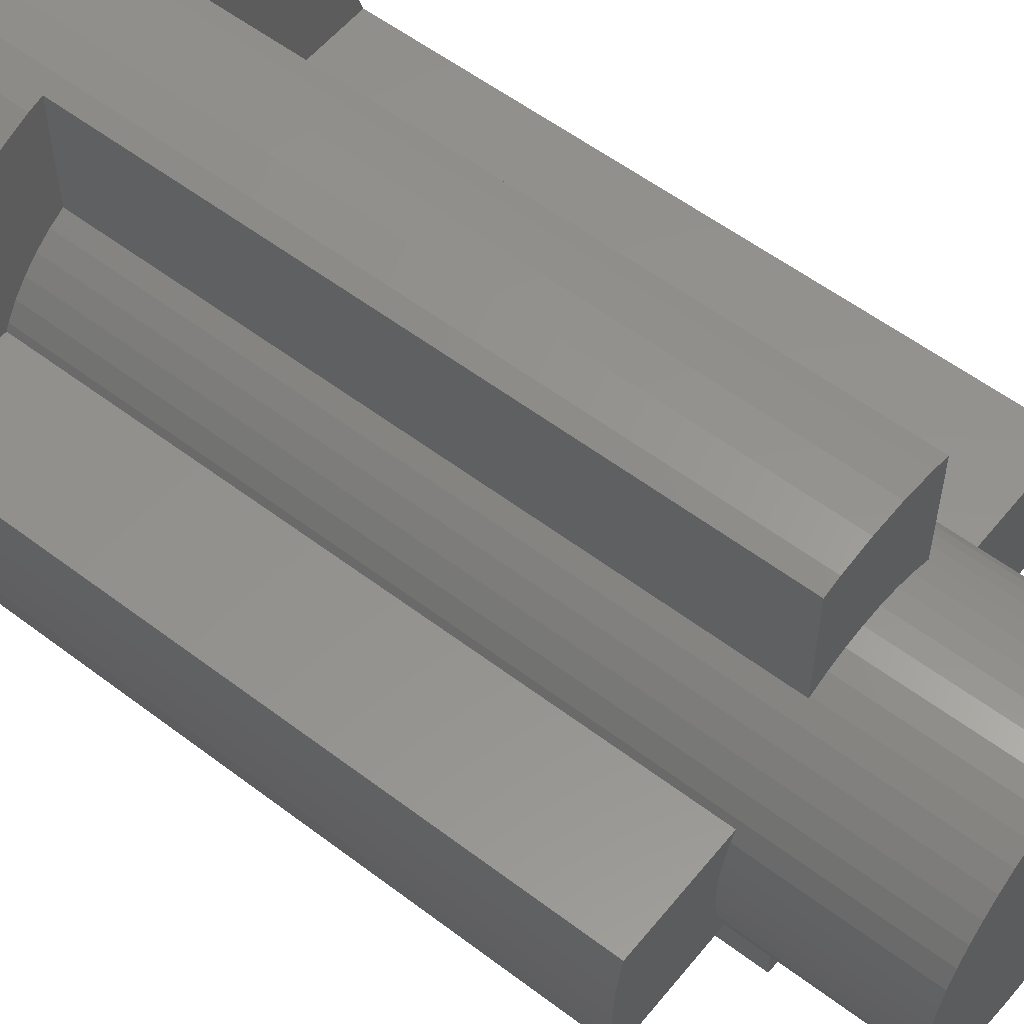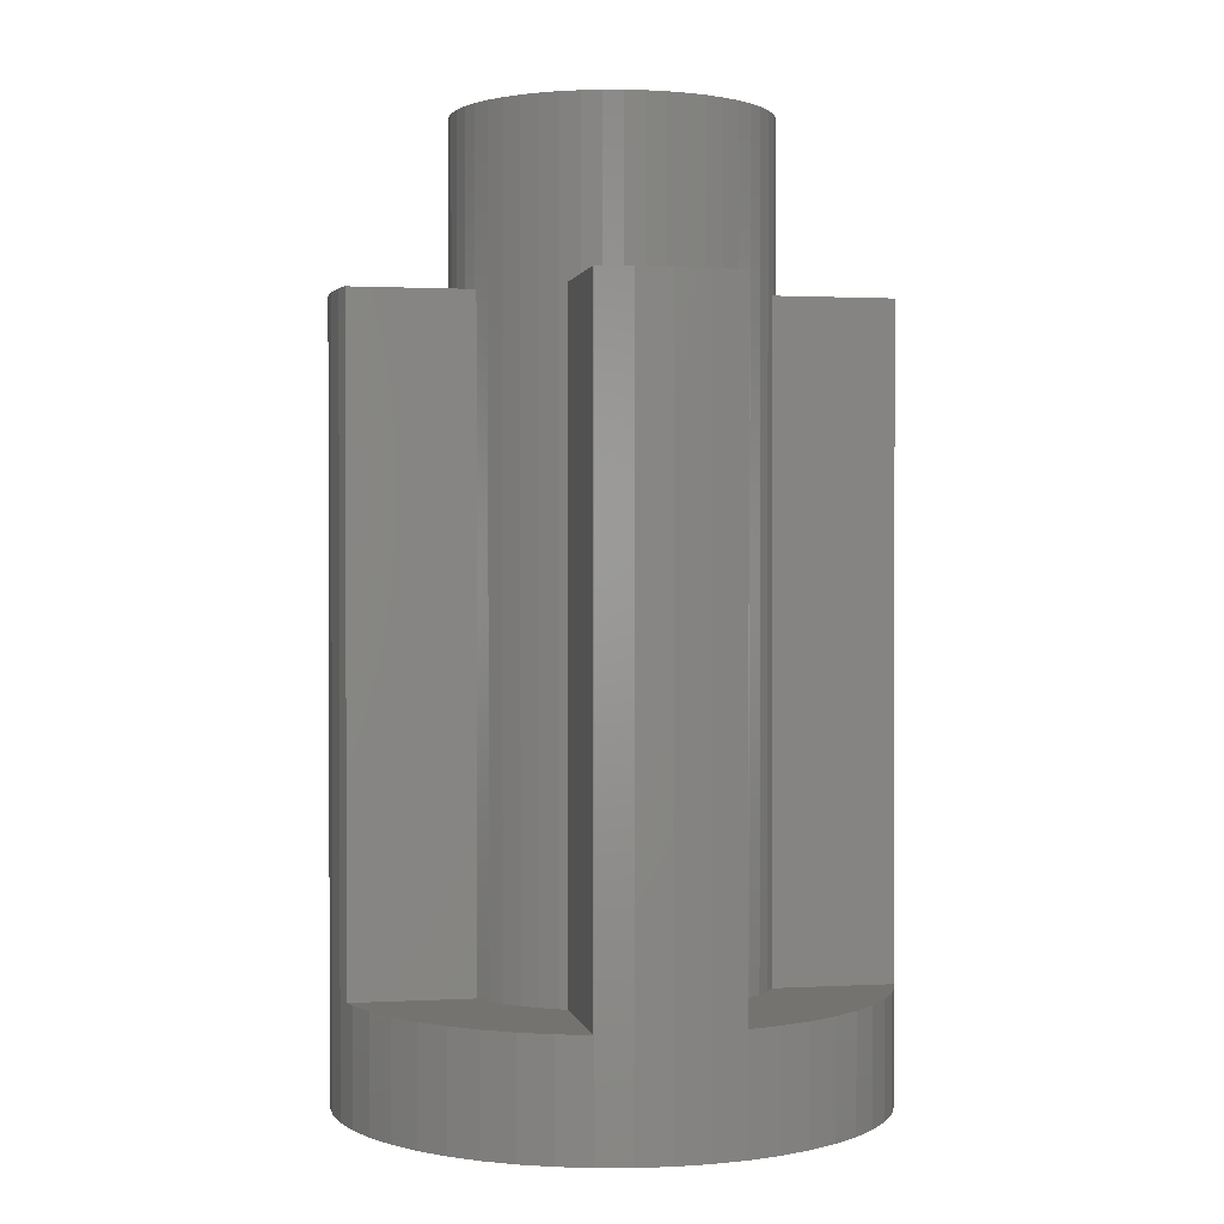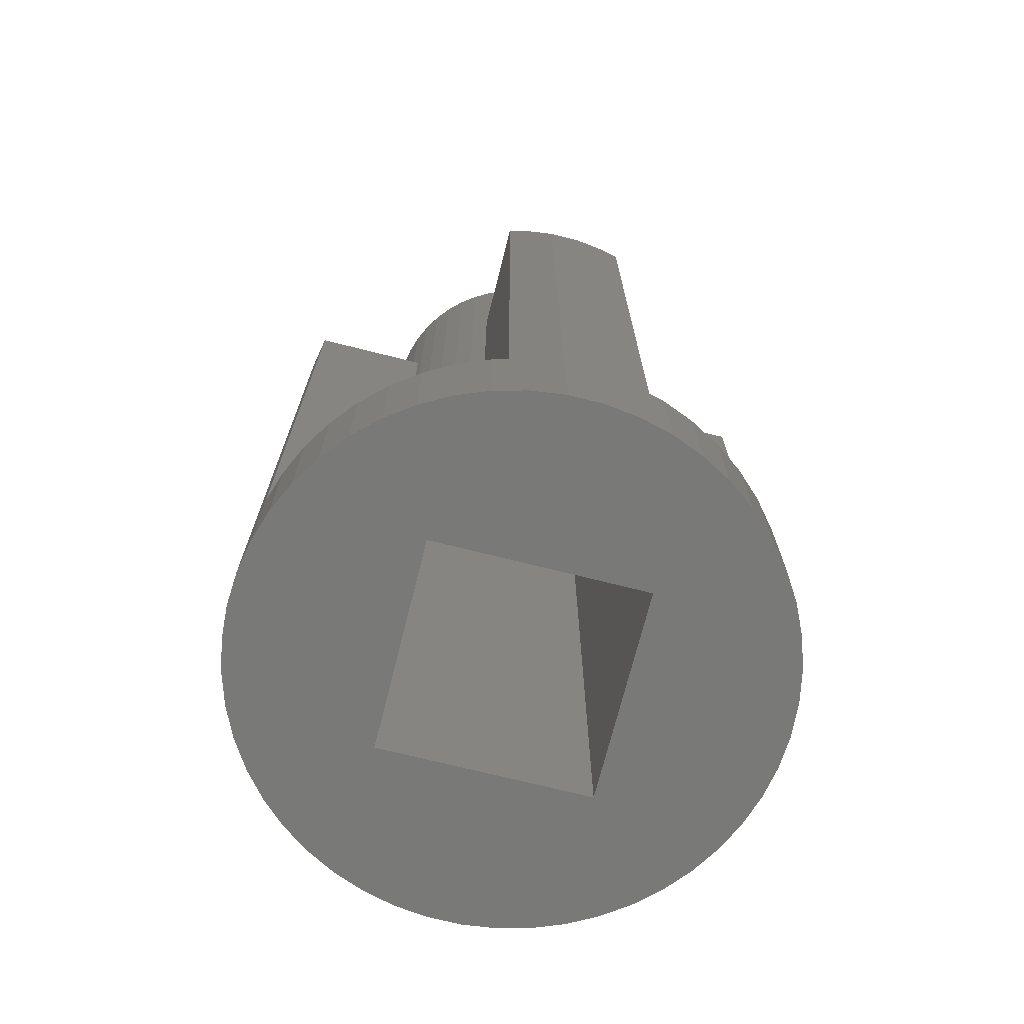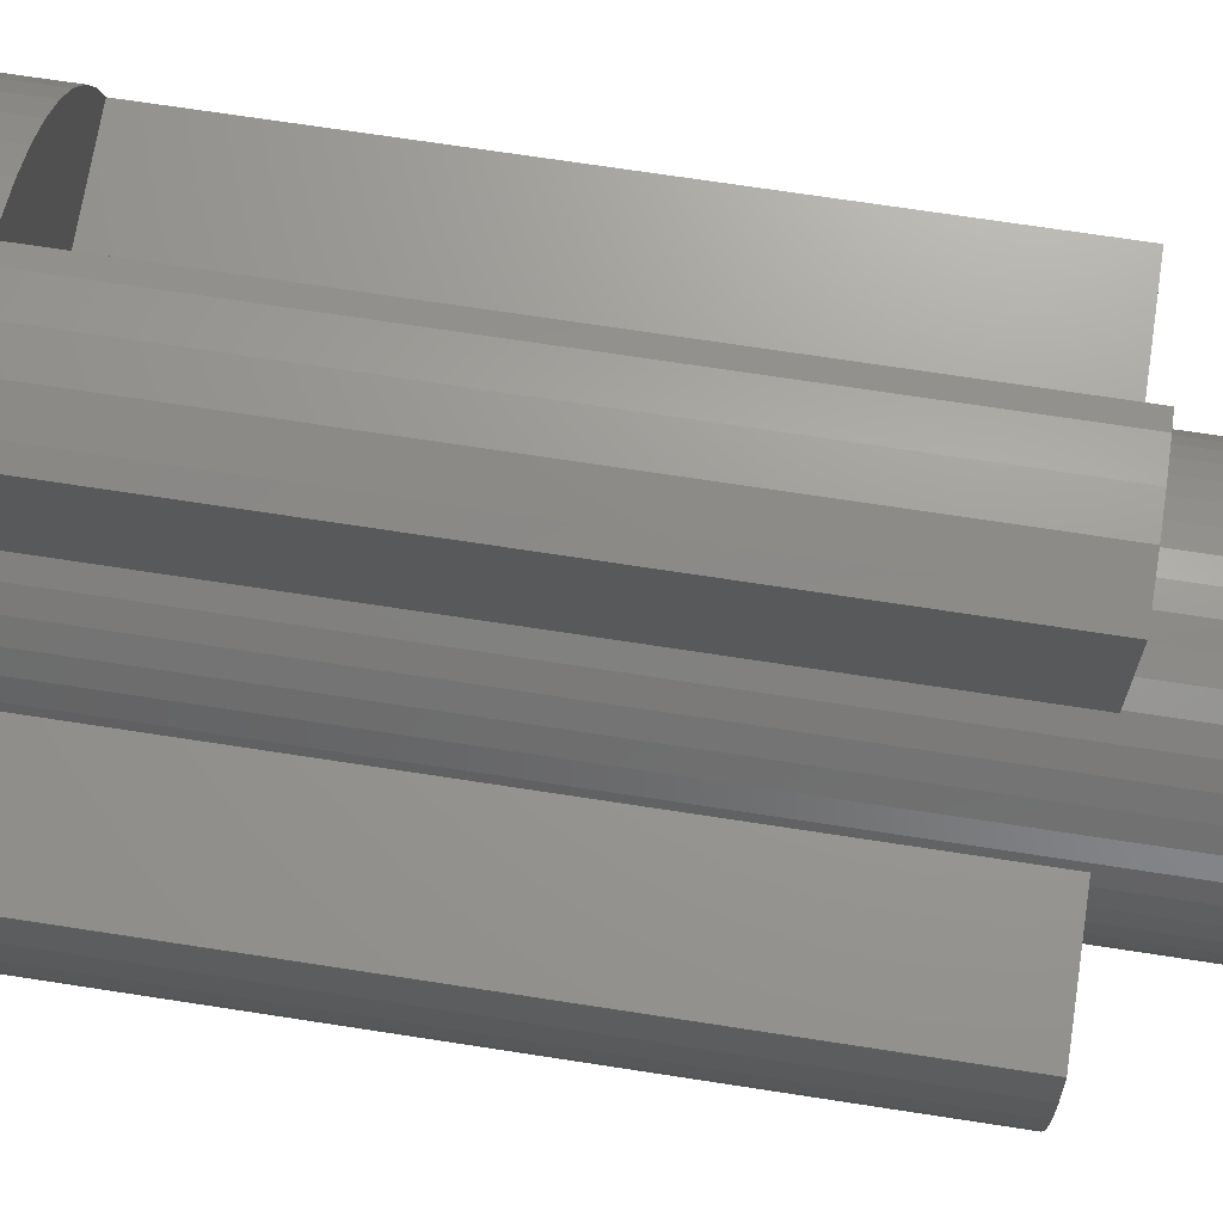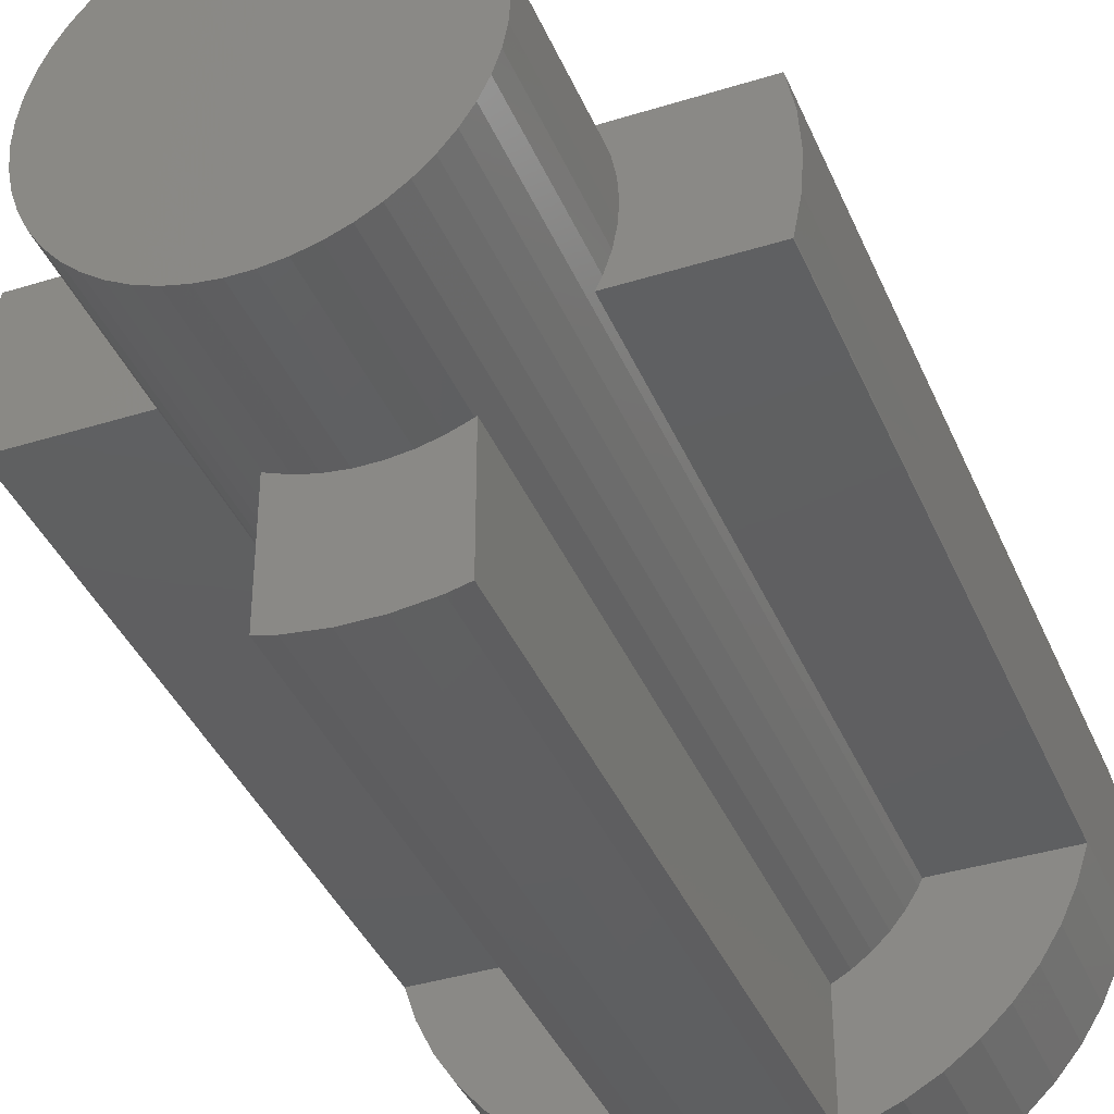
<metadata>
{"format":"stl","ext":"stl","renderer":"f3d","projection":"perspective","resolution":1024,"background":"white","views":[{"elev":56.1,"azim":-51.5,"up":"+Y"},{"elev":1.1,"azim":78.8,"up":"+Z"},{"elev":-71.6,"azim":-14.1,"up":"+Z"},{"elev":69.6,"azim":-81.2,"up":"+Y"},{"elev":-38.9,"azim":21.4,"up":"+Y"}]}
</metadata>
<code>
# stl→obj: 240 verts, 476 faces
v -4.75 0 0
v -4.75 0 13.5
v -4.713 0.5953 0
v -4.713 0.5953 13.5
v -4.713 -0.5953 0
v -4.713 -0.5953 13.5
v -4.601 1.181 0
v -4.416 1.749 0
v -4.162 2.288 0
v -3.843 2.792 0
v -3.463 3.252 0
v -3.028 3.66 0
v -2.545 4.011 0
v -2.022 4.298 0
v -1.468 4.518 0
v -0.8901 4.666 0
v -0.2983 4.741 0
v 0.2983 4.741 0
v 0.8901 4.666 0
v -1.875 1.875 0
v 1.468 4.518 0
v 1.875 1.875 0
v 4.162 2.288 0
v 4.416 1.749 0
v 3.843 2.792 0
v 4.162 -2.288 0
v 1.875 -1.875 0
v 4.416 -1.749 0
v 4.601 -1.181 0
v 3.843 -2.792 0
v 4.713 0.5953 0
v 4.75 0 0
v -1.875 -1.875 0
v 3.028 -3.66 0
v 2.545 -4.011 0
v 2.022 -4.298 0
v 1.468 -4.518 0
v 0.8901 -4.666 0
v 0.2983 -4.741 0
v -0.2983 -4.741 0
v -0.8901 -4.666 0
v -1.468 -4.518 0
v -2.022 -4.298 0
v -2.545 -4.011 0
v -3.028 -3.66 0
v -3.463 -3.252 0
v -3.843 -2.792 0
v -4.162 -2.288 0
v -4.416 -1.749 0
v -4.601 -1.181 0
v 4.713 -0.5953 0
v 2.022 4.298 0
v 2.545 4.011 0
v 3.028 3.66 0
v 3.463 3.252 0
v 3.463 -3.252 0
v 4.601 1.181 0
v -4.601 1.181 13.5
v -4.595 -1.2 13.5
v -4.601 -1.181 13.5
v -2.469 -1.2 13.5
v -2.557 -1.012 13.5
v -2.664 -0.6839 13.5
v -2.728 -0.3447 13.5
v -2.75 0 13.5
v -2.728 0.3447 13.5
v -2.664 0.6839 13.5
v -2.557 1.012 13.5
v -2.469 1.2 13.5
v -4.595 1.2 13.5
v -4.595 -1.2 2
v -4.416 -1.749 2
v -4.162 -2.288 2
v -3.843 -2.792 2
v -3.463 -3.252 2
v -3.028 -3.66 2
v -2.545 -4.011 2
v -2.022 -4.298 2
v -1.468 -4.518 2
v -1.2 -4.586 2
v -0.8901 -4.666 13.5
v -1.2 -4.586 13.5
v -0.2983 -4.741 13.5
v 0.2983 -4.741 13.5
v 0.8901 -4.666 13.5
v 1.2 -4.586 2
v 1.2 -4.586 13.5
v 1.468 -4.518 2
v 2.022 -4.298 2
v 2.545 -4.011 2
v 3.028 -3.66 2
v 3.463 -3.252 2
v 3.843 -2.792 2
v 4.162 -2.288 2
v 4.416 -1.749 2
v 4.595 -1.2 2
v 4.601 -1.181 13.5
v 4.595 -1.2 13.5
v 4.713 -0.5953 13.5
v 4.75 0 13.5
v 4.713 0.5953 13.5
v 4.601 1.181 13.5
v 4.416 1.749 2
v 4.595 1.2 13.5
v 4.595 1.2 2
v 4.162 2.288 2
v 3.843 2.792 2
v 3.463 3.252 2
v 3.028 3.66 2
v 2.545 4.011 2
v 2.022 4.298 2
v 1.468 4.518 2
v 1.2 4.586 2
v 0.8901 4.666 13.5
v 1.2 4.586 13.5
v 0.2983 4.741 13.5
v -0.2983 4.741 13.5
v -0.8901 4.666 13.5
v -1.468 4.518 2
v -1.2 4.586 2
v -1.2 4.586 13.5
v -2.022 4.298 2
v -2.545 4.011 2
v -3.028 3.66 2
v -3.463 3.252 2
v -3.843 2.792 2
v -4.162 2.288 2
v -4.416 1.749 2
v -4.595 1.2 2
v -1.875 1.875 13.2
v -1.875 -1.875 13.2
v 1.875 1.875 13.2
v 1.875 -1.875 13.2
v -2.469 1.2 2
v -2.557 1.012 16.5
v -2.41 1.325 16.5
v -2.41 1.325 2
v -2.664 0.6839 16.5
v -2.728 0.3447 16.5
v -2.75 0 16.5
v -2.728 -0.3447 16.5
v -2.664 -0.6839 16.5
v -2.557 -1.012 16.5
v -2.41 -1.325 2
v -2.469 -1.2 2
v -2.41 -1.325 16.5
v -1.2 -2.472 2
v -1.474 -2.322 2
v -1.753 -2.119 2
v -2.005 -1.883 2
v -2.225 -1.616 2
v -1.2 -2.472 13.5
v -1.171 -2.488 13.5
v 1.2 -2.472 13.5
v 1.171 -2.488 13.5
v 0.8498 -2.615 13.5
v 0.5153 -2.701 13.5
v 0.1727 -2.745 13.5
v -0.1727 -2.745 13.5
v -0.5153 -2.701 13.5
v -0.8498 -2.615 13.5
v 1.2 -2.472 2
v 1.474 -2.322 2
v 2.469 -1.2 2
v 2.41 -1.325 2
v 2.225 -1.616 2
v 2.005 -1.883 2
v 1.753 -2.119 2
v 2.469 -1.2 13.5
v 2.557 -1.012 13.5
v 2.664 -0.6839 13.5
v 2.469 1.2 13.5
v 2.557 1.012 13.5
v 2.664 0.6839 13.5
v 2.728 0.3447 13.5
v 2.75 0 13.5
v 2.728 -0.3447 13.5
v 2.469 1.2 2
v 2.005 1.883 2
v 2.225 1.616 2
v 1.2 2.472 2
v 1.474 2.322 2
v 2.41 1.325 2
v 1.753 2.119 2
v 1.2 2.472 13.5
v -0.5153 2.701 13.5
v -0.1727 2.745 13.5
v -1.2 2.472 13.5
v -1.171 2.488 13.5
v 0.1727 2.745 13.5
v -0.8498 2.615 13.5
v 0.5153 2.701 13.5
v 0.8498 2.615 13.5
v 1.171 2.488 13.5
v -1.2 2.472 2
v -2.225 1.616 2
v -2.005 1.883 2
v -1.753 2.119 2
v -1.474 2.322 2
v -2.225 1.616 16.5
v -2.225 -1.616 16.5
v -2.005 -1.883 16.5
v -1.753 -2.119 16.5
v -1.474 -2.322 16.5
v -1.171 -2.488 16.5
v -0.8498 -2.615 16.5
v -0.5153 -2.701 16.5
v -0.1727 -2.745 16.5
v 0.1727 -2.745 16.5
v 0.5153 -2.701 16.5
v 0.8498 -2.615 16.5
v 1.171 -2.488 16.5
v 1.474 -2.322 16.5
v 1.753 -2.119 16.5
v 2.005 -1.883 16.5
v 2.225 -1.616 16.5
v 2.41 -1.325 16.5
v 2.557 -1.012 16.5
v 2.664 -0.6839 16.5
v 2.728 -0.3447 16.5
v 2.75 0 16.5
v 2.728 0.3447 16.5
v 2.664 0.6839 16.5
v 2.557 1.012 16.5
v 2.41 1.325 16.5
v 2.225 1.616 16.5
v 2.005 1.883 16.5
v 1.753 2.119 16.5
v 1.474 2.322 16.5
v 1.171 2.488 16.5
v 0.8498 2.615 16.5
v 0.5153 2.701 16.5
v 0.1727 2.745 16.5
v -0.1727 2.745 16.5
v -0.5153 2.701 16.5
v -0.8498 2.615 16.5
v -1.171 2.488 16.5
v -1.474 2.322 16.5
v -1.753 2.119 16.5
v -2.005 1.883 16.5
f 1 2 3
f 3 2 4
f 1 5 2
f 2 5 6
f 1 3 5
f 5 3 7
f 5 7 8
f 5 8 9
f 5 9 10
f 5 10 11
f 5 11 12
f 5 12 13
f 5 13 14
f 5 14 15
f 5 15 16
f 5 16 17
f 5 17 18
f 5 18 19
f 20 19 21
f 22 23 24
f 22 25 23
f 22 26 27
f 22 28 26
f 22 29 28
f 27 26 30
f 22 31 32
f 33 34 35
f 5 35 36
f 5 36 37
f 5 37 38
f 5 38 39
f 5 39 40
f 5 40 41
f 5 41 42
f 5 42 43
f 5 43 44
f 5 44 45
f 5 45 46
f 5 46 47
f 5 47 48
f 5 48 49
f 5 49 50
f 5 19 20
f 33 5 20
f 27 34 33
f 5 33 35
f 22 51 29
f 22 32 51
f 20 21 52
f 20 52 53
f 20 53 54
f 20 54 55
f 20 55 25
f 20 25 22
f 27 30 56
f 27 56 34
f 22 24 57
f 22 57 31
f 3 4 7
f 7 4 58
f 4 2 6
f 59 4 60
f 60 4 6
f 61 4 59
f 62 4 61
f 63 4 62
f 64 4 63
f 65 4 64
f 66 4 65
f 67 4 66
f 68 4 67
f 69 4 68
f 70 4 69
f 58 4 70
f 5 50 6
f 6 50 60
f 59 60 71
f 50 49 71
f 50 71 60
f 71 49 72
f 49 48 72
f 72 48 73
f 48 47 73
f 73 47 74
f 47 46 74
f 74 46 75
f 75 46 45
f 76 75 45
f 76 45 44
f 77 76 44
f 77 44 43
f 78 77 43
f 78 43 42
f 79 78 42
f 79 42 41
f 80 79 41
f 81 80 41
f 82 80 81
f 81 41 40
f 83 81 40
f 83 40 39
f 84 83 39
f 84 39 38
f 85 84 38
f 86 38 37
f 86 87 85
f 85 38 86
f 88 86 37
f 88 37 36
f 89 88 36
f 89 36 35
f 90 89 35
f 90 35 34
f 91 90 34
f 91 34 56
f 92 91 56
f 92 56 30
f 93 92 30
f 93 30 26
f 94 93 26
f 94 26 28
f 95 94 28
f 95 28 29
f 96 95 29
f 97 96 29
f 98 96 97
f 97 29 51
f 99 97 51
f 99 51 32
f 100 99 32
f 32 31 101
f 100 32 101
f 31 57 102
f 101 31 102
f 57 24 103
f 104 57 105
f 105 57 103
f 102 57 104
f 24 23 106
f 103 24 106
f 23 25 107
f 106 23 107
f 25 55 108
f 107 25 108
f 54 109 55
f 55 109 108
f 53 110 54
f 54 110 109
f 52 111 53
f 53 111 110
f 21 112 52
f 52 112 111
f 112 21 113
f 19 114 113
f 19 113 21
f 113 114 115
f 18 116 19
f 19 116 114
f 17 117 18
f 18 117 116
f 16 118 17
f 17 118 117
f 15 119 16
f 16 119 120
f 16 120 121
f 16 121 118
f 14 122 15
f 15 122 119
f 13 123 14
f 14 123 122
f 12 124 13
f 13 124 123
f 11 125 12
f 12 125 124
f 10 126 11
f 11 126 125
f 9 127 10
f 10 127 126
f 8 128 9
f 9 128 127
f 128 8 129
f 7 58 129
f 7 129 8
f 129 58 70
f 20 130 131
f 33 20 131
f 22 132 130
f 20 22 130
f 132 22 133
f 133 22 27
f 133 27 131
f 131 27 33
f 129 70 134
f 134 70 69
f 68 135 69
f 69 135 136
f 69 136 137
f 69 137 134
f 67 138 68
f 68 138 135
f 66 139 67
f 67 139 138
f 65 140 66
f 66 140 139
f 65 64 140
f 140 64 141
f 64 63 141
f 141 63 142
f 63 62 142
f 142 62 143
f 62 61 143
f 144 61 145
f 146 61 144
f 143 61 146
f 59 71 145
f 61 59 145
f 145 71 72
f 74 145 73
f 73 145 72
f 75 145 74
f 76 145 75
f 77 145 76
f 78 145 77
f 79 145 78
f 80 145 79
f 144 145 80
f 147 148 80
f 148 149 80
f 149 150 80
f 150 151 80
f 151 144 80
f 80 82 147
f 147 82 152
f 152 82 81
f 84 152 83
f 83 152 81
f 85 152 84
f 87 152 85
f 153 152 87
f 154 155 87
f 155 156 87
f 156 157 87
f 157 158 87
f 158 159 87
f 159 160 87
f 160 161 87
f 161 153 87
f 87 86 162
f 154 87 162
f 162 86 88
f 90 162 89
f 89 162 88
f 91 162 90
f 92 162 91
f 93 162 92
f 94 162 93
f 95 162 94
f 96 162 95
f 163 162 96
f 164 165 96
f 165 166 96
f 166 167 96
f 167 168 96
f 168 163 96
f 169 164 96
f 98 169 96
f 170 169 98
f 99 170 97
f 97 170 98
f 100 170 99
f 101 170 100
f 102 170 101
f 104 170 102
f 171 170 104
f 172 173 104
f 173 174 104
f 174 175 104
f 175 176 104
f 176 177 104
f 177 171 104
f 178 172 105
f 105 172 104
f 179 180 113
f 113 181 182
f 180 183 113
f 184 113 182
f 184 179 113
f 183 178 113
f 178 105 113
f 105 103 113
f 103 106 113
f 106 107 113
f 107 108 113
f 108 109 113
f 109 110 113
f 110 111 113
f 111 112 113
f 185 181 113
f 115 185 113
f 186 187 121
f 121 188 189
f 187 190 121
f 191 121 189
f 191 186 121
f 190 192 121
f 192 193 121
f 193 194 121
f 194 185 121
f 185 115 121
f 115 114 121
f 114 116 121
f 116 117 121
f 117 118 121
f 195 188 120
f 120 188 121
f 128 129 134
f 196 128 137
f 137 128 134
f 197 128 196
f 198 128 197
f 199 128 198
f 195 128 199
f 120 128 195
f 119 128 120
f 122 128 119
f 123 128 122
f 124 128 123
f 125 128 124
f 126 128 125
f 127 128 126
f 132 133 130
f 130 133 131
f 137 136 196
f 196 136 200
f 139 140 141
f 143 139 142
f 142 139 141
f 146 139 143
f 201 139 146
f 202 139 201
f 203 139 202
f 204 139 203
f 205 139 204
f 206 139 205
f 207 139 206
f 208 139 207
f 209 139 208
f 210 139 209
f 211 139 210
f 212 139 211
f 213 139 212
f 214 139 213
f 215 139 214
f 216 139 215
f 217 139 216
f 218 139 217
f 219 139 218
f 220 139 219
f 221 139 220
f 222 139 221
f 223 139 222
f 224 139 223
f 225 139 224
f 226 139 225
f 227 139 226
f 228 139 227
f 229 139 228
f 230 139 229
f 231 139 230
f 232 139 231
f 233 139 232
f 234 139 233
f 235 139 234
f 236 139 235
f 237 139 236
f 238 139 237
f 239 139 238
f 240 139 239
f 200 139 240
f 136 139 200
f 135 139 136
f 138 139 135
f 144 151 146
f 146 151 201
f 151 150 201
f 201 150 202
f 202 150 149
f 203 202 149
f 203 149 148
f 204 203 148
f 204 148 147
f 153 204 152
f 152 204 147
f 205 204 153
f 205 153 161
f 206 205 161
f 206 161 160
f 207 206 160
f 207 160 159
f 208 207 159
f 208 159 158
f 209 208 158
f 209 158 157
f 210 209 157
f 210 157 156
f 211 210 156
f 211 156 155
f 212 211 155
f 212 155 154
f 163 212 154
f 162 163 154
f 163 213 212
f 213 163 168
f 214 213 168
f 214 168 167
f 215 214 167
f 215 167 166
f 216 215 166
f 216 166 165
f 217 216 165
f 217 165 164
f 170 217 169
f 169 217 164
f 218 217 170
f 218 170 171
f 219 218 171
f 219 171 177
f 220 219 177
f 220 177 176
f 221 220 176
f 176 175 222
f 221 176 222
f 175 174 223
f 222 175 223
f 174 173 224
f 223 174 224
f 178 183 225
f 172 178 225
f 224 172 225
f 173 172 224
f 183 180 226
f 225 183 226
f 180 179 227
f 226 180 227
f 184 228 179
f 179 228 227
f 182 229 184
f 184 229 228
f 194 230 185
f 185 230 229
f 185 229 182
f 185 182 181
f 193 231 194
f 194 231 230
f 192 232 193
f 193 232 231
f 190 233 192
f 192 233 232
f 187 234 190
f 190 234 233
f 186 235 187
f 187 235 234
f 191 236 186
f 186 236 235
f 189 237 191
f 191 237 236
f 199 238 195
f 188 238 237
f 195 238 188
f 188 237 189
f 198 239 199
f 199 239 238
f 197 240 198
f 198 240 239
f 196 200 197
f 197 200 240

</code>
